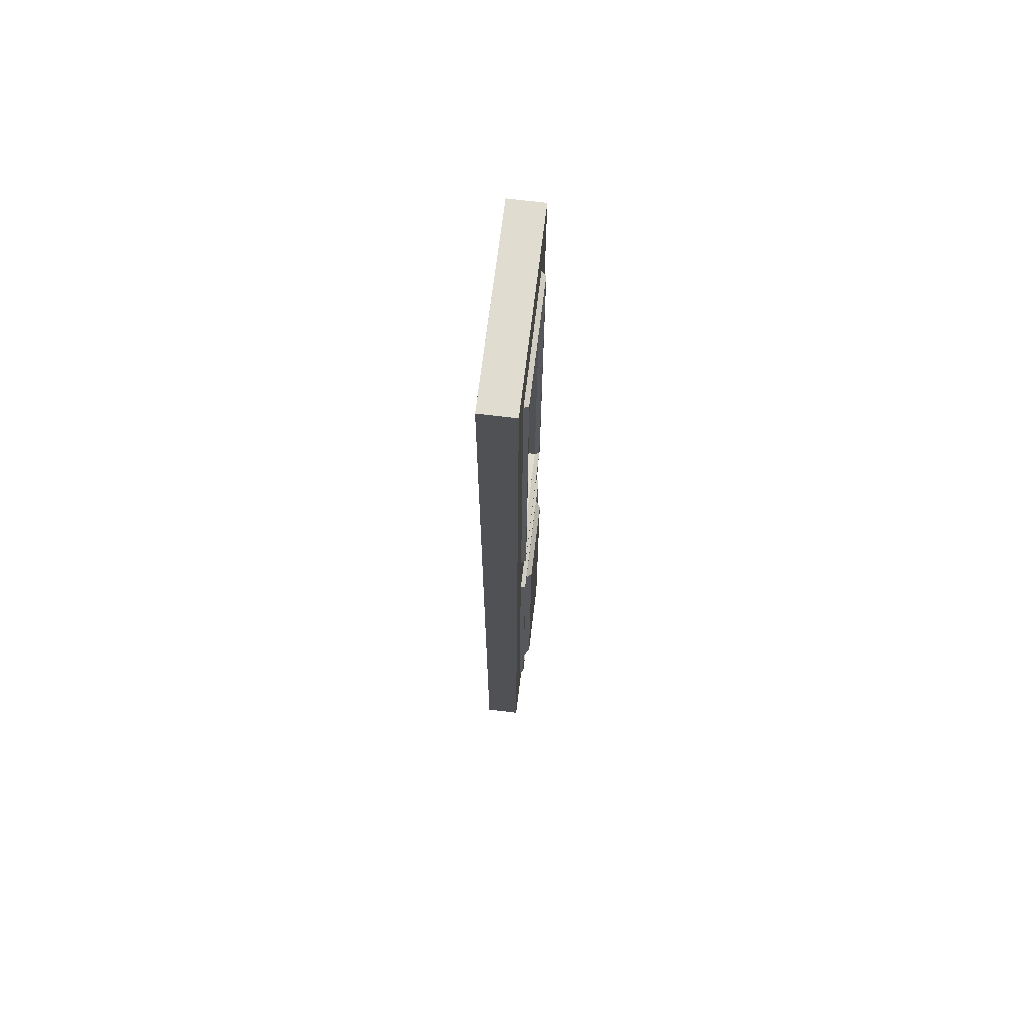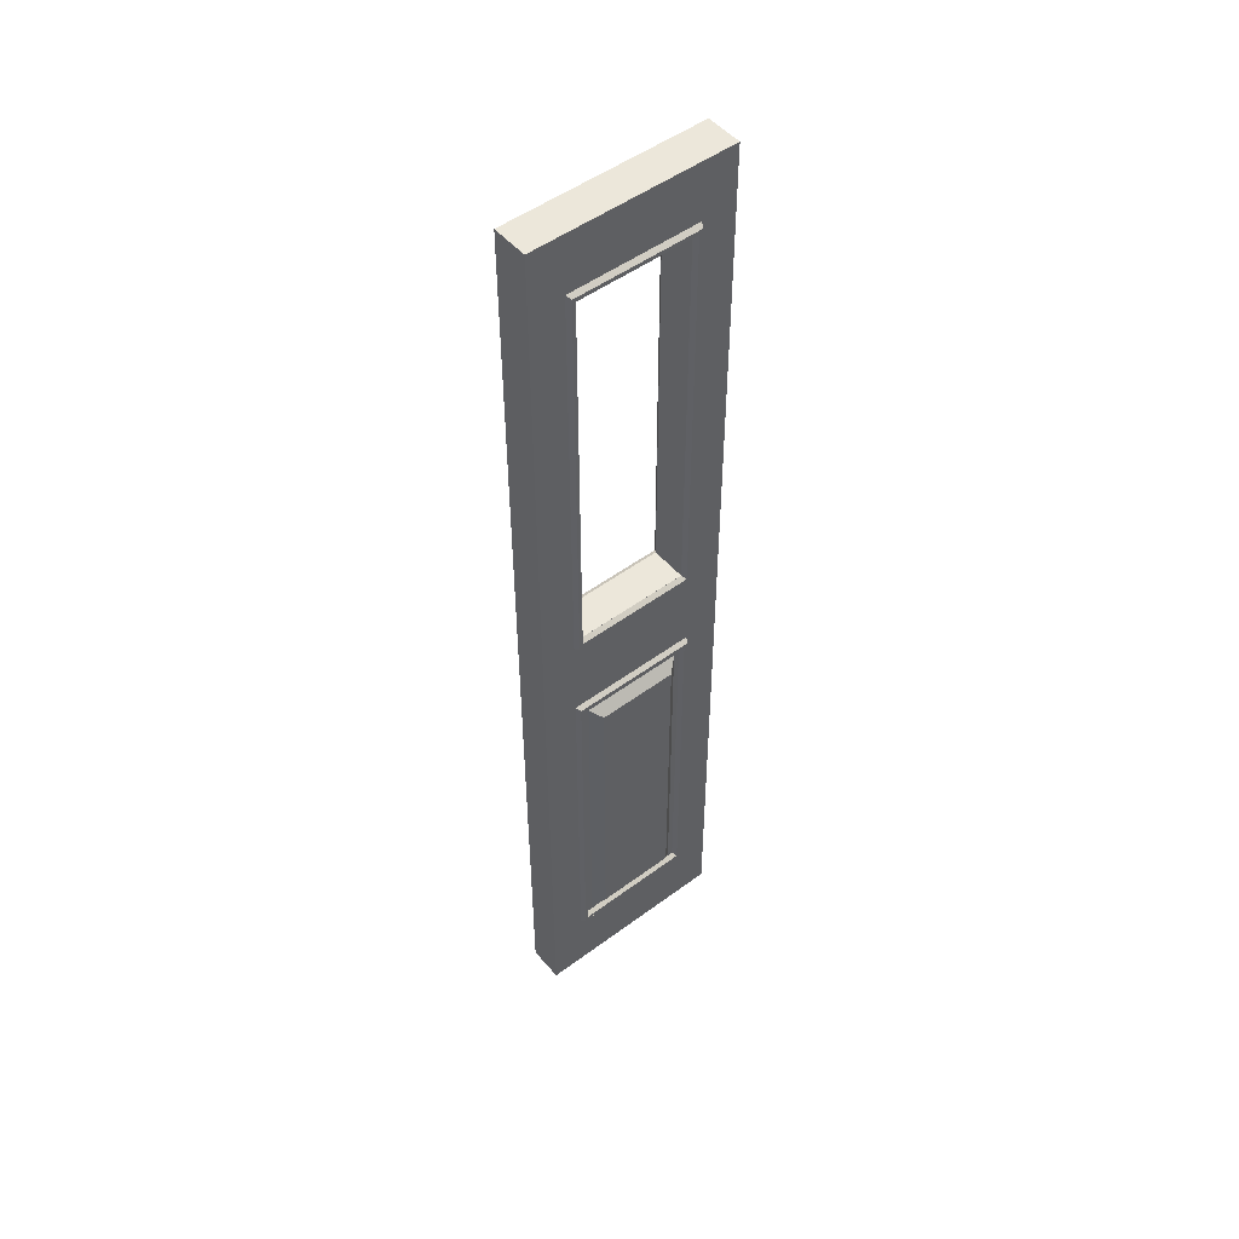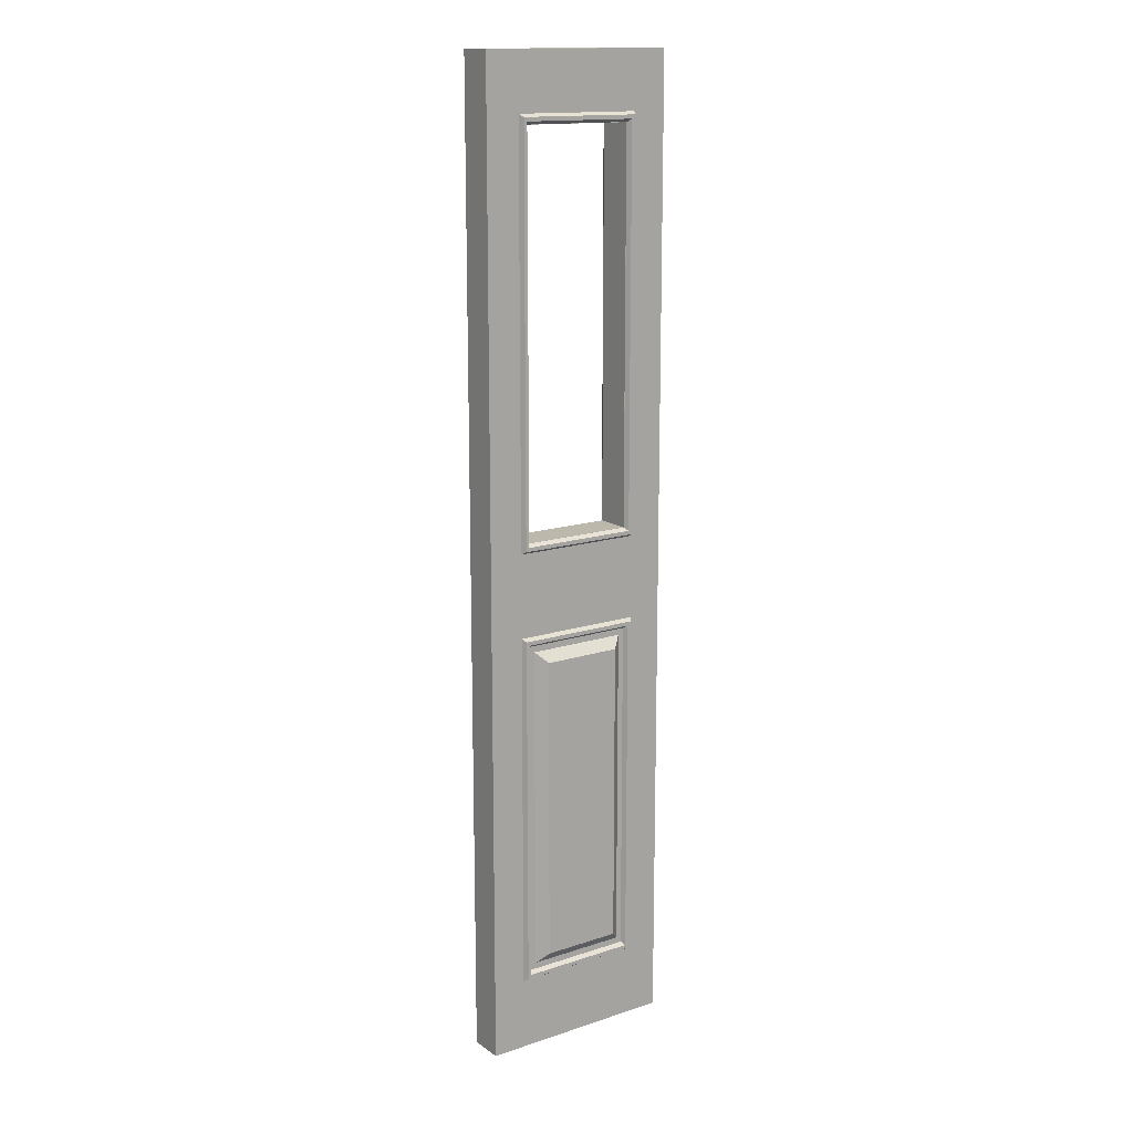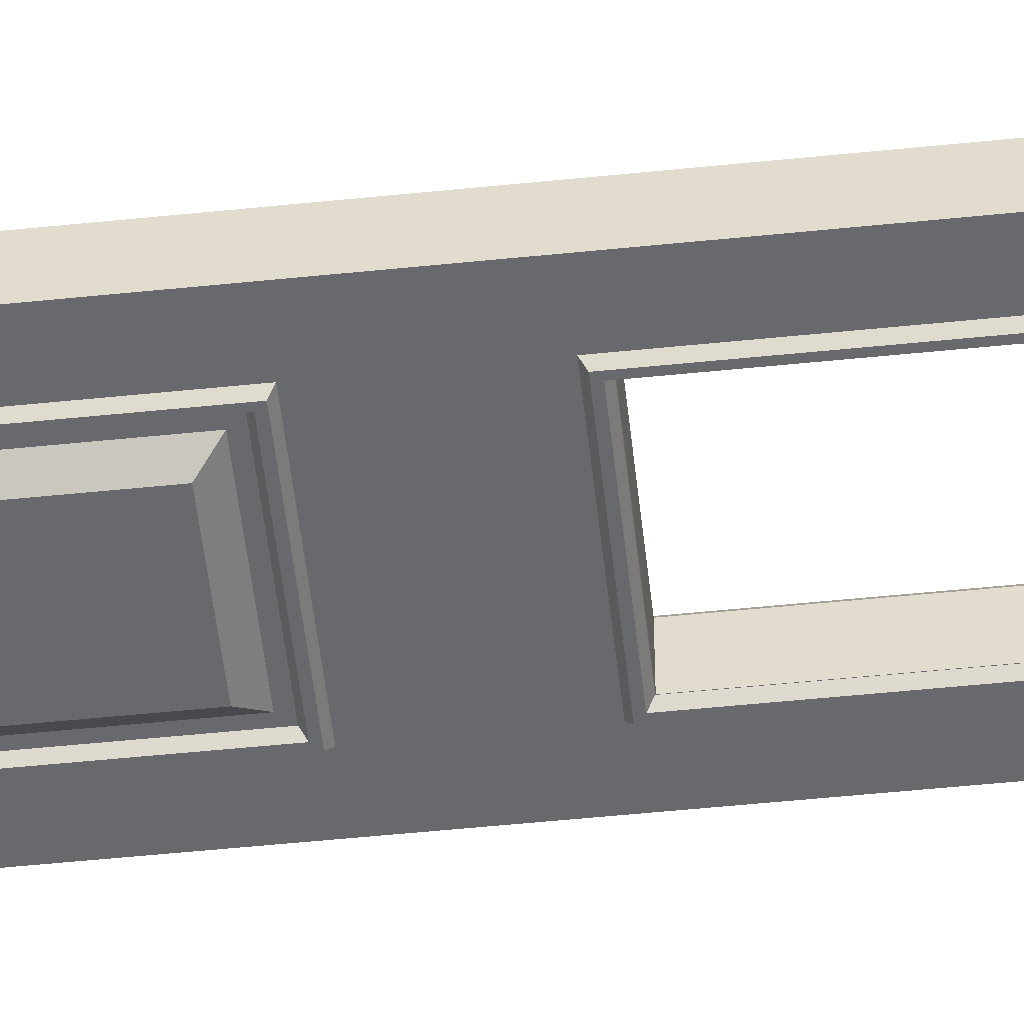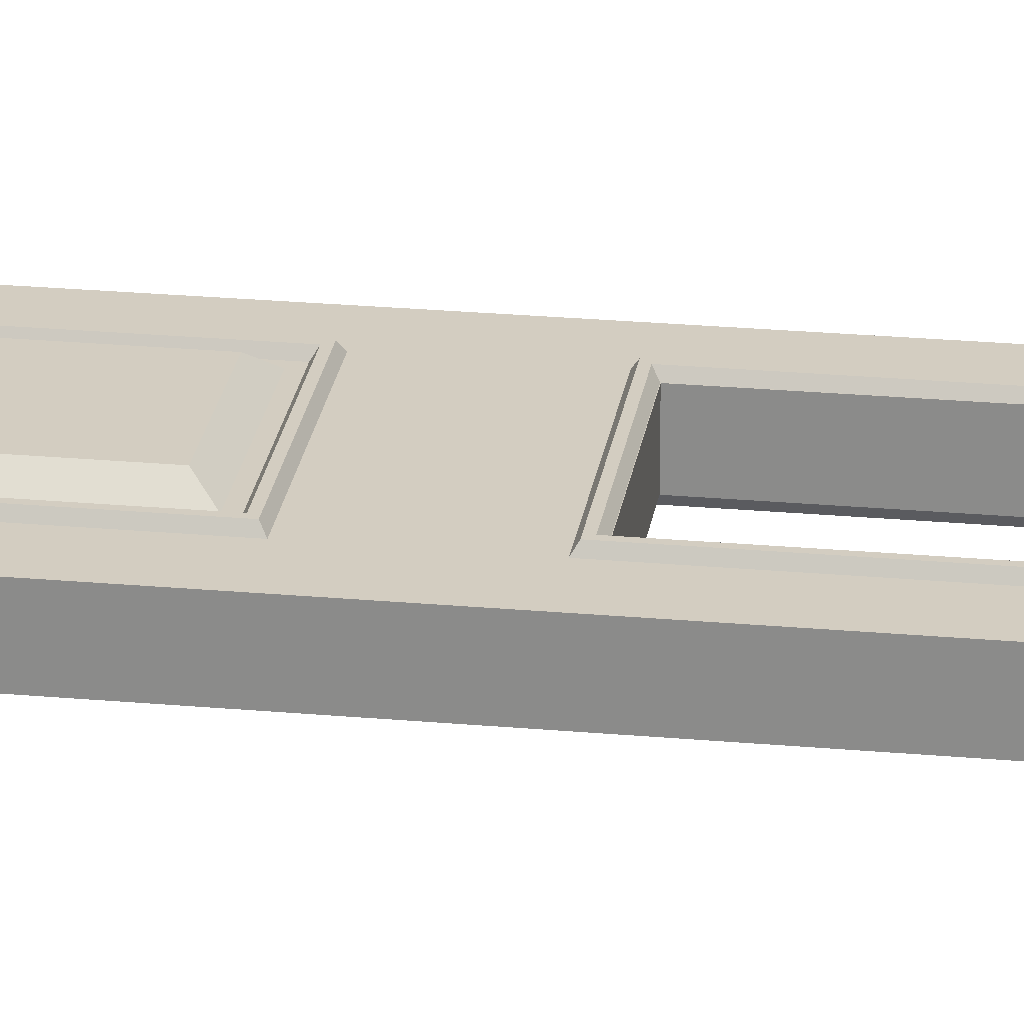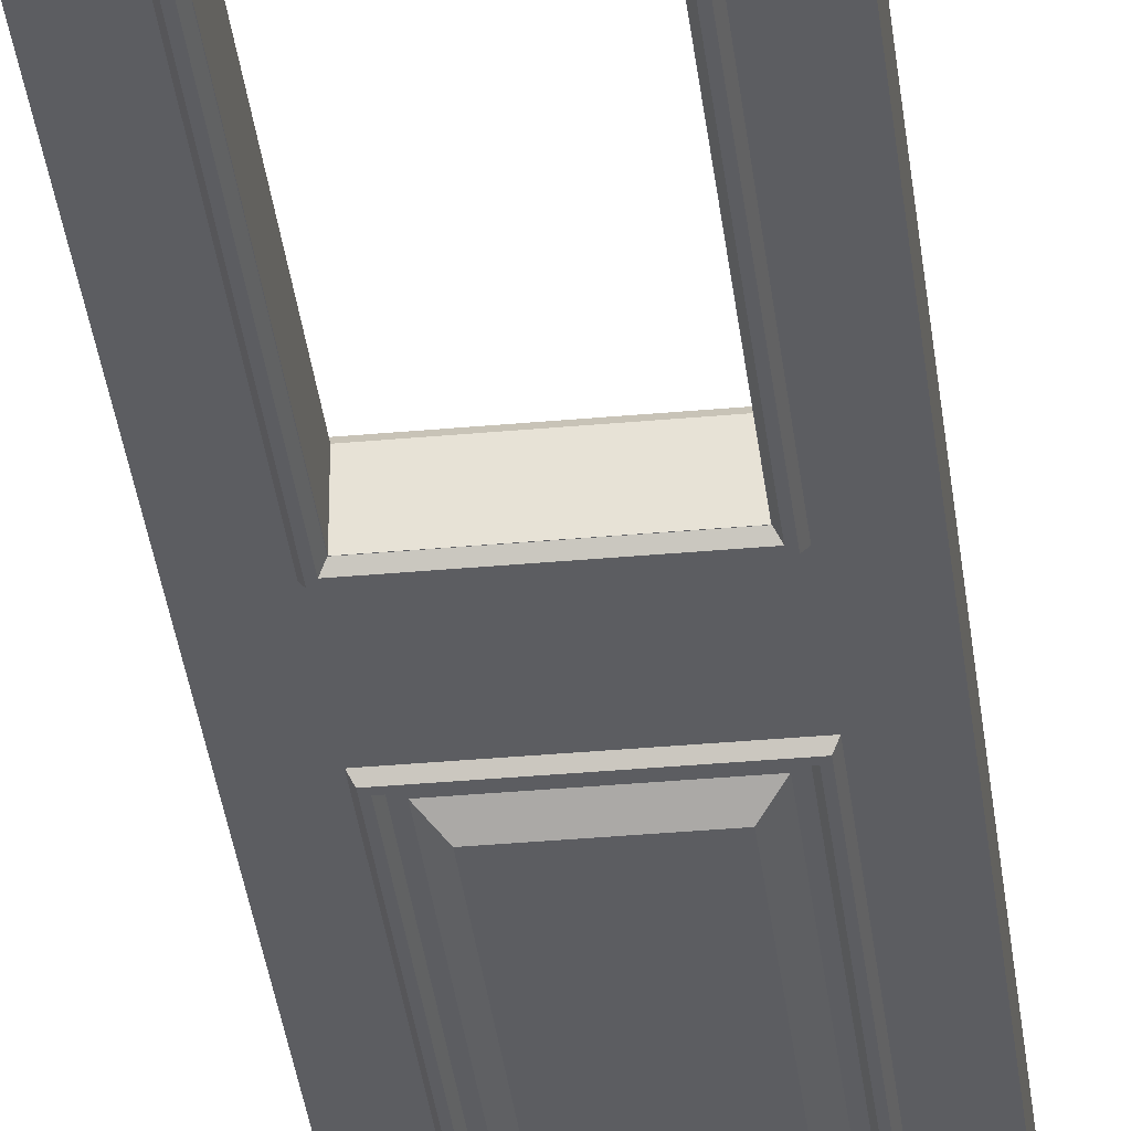
<metadata>
{"format":"obj","ext":"obj","renderer":"f3d","projection":"perspective","resolution":1024,"background":"white","views":[{"elev":69.7,"azim":-83.0,"up":"+Y"},{"elev":50.3,"azim":140.9,"up":"+Y"},{"elev":14.8,"azim":-35.3,"up":"+Y"},{"elev":-52.8,"azim":96.3,"up":"+Z"},{"elev":24.8,"azim":98.4,"up":"+Z"},{"elev":-36.3,"azim":-173.2,"up":"+Z"}]}
</metadata>
<code>
v -20.26 178.8 -15.56
v -20.26 313.9 -15.56
v -21.46 315.3 -15.56
v -21.46 177.5 -15.56
v 20.14 178.8 -15.56
v 21.34 177.5 -15.56
v 20.14 313.9 -15.56
v 21.34 315.3 -15.56
v -19.26 179.9 -13.91
v -19.26 312.9 -13.91
v -22.43 316.3 -13.91
v -22.43 176.4 -13.91
v 19.15 179.9 -13.91
v 22.32 176.4 -13.91
v 19.15 312.9 -13.91
v 22.32 316.3 -13.91
v -34.15 0 -1.859
v -34.15 335.7 -1.859
v -34.15 335.7 -7.932
v -34.15 0 -7.932
v 34.04 0 -1.859
v 34.04 335.7 -1.859
v 34.04 335.7 -7.932
v -34.15 167.8 -7.932
v -34.15 167.8 -1.859
v 34.04 167.8 -1.859
v -34.15 251.8 -7.932
v -34.15 251.8 -1.859
v 34.04 251.8 -1.859
v -34.15 83.92 -1.859
v -34.15 83.92 -7.932
v 34.04 83.92 -1.859
v -13.73 34 1.246
v 13.62 34 1.246
v -13.73 138.8 1.246
v 13.62 138.8 1.246
v -17.49 142.6 -1.955
v 17.38 142.6 -1.955
v -17.49 30.24 -1.955
v 17.38 30.24 -1.955
v -22.43 148 -1.955
v 22.32 148 -1.955
v -22.43 24.84 -1.955
v 22.32 24.84 -1.955
v -19.26 144.5 -1.955
v -19.26 28.27 -1.955
v 19.15 28.27 -1.955
v 19.15 144.5 -1.955
v -20.26 145.6 -0.3047
v -20.26 27.22 -0.3047
v -21.46 146.9 -0.3047
v -21.46 25.87 -0.3047
v 20.14 27.22 -0.3047
v 21.34 25.87 -0.3047
v 20.14 145.6 -0.3047
v 21.34 146.9 -0.3047
v 19.15 179.9 -1.859
v 19.15 251.8 -1.859
v 19.15 312.9 -1.859
v -19.26 179.9 -1.859
v -19.26 251.8 -1.859
v -19.26 312.9 -1.859
v -19.26 251.8 -7.932
v 19.15 251.8 -7.932
v -19.26 179.9 -7.932
v 19.15 179.9 -7.932
v -19.26 312.9 -7.932
v 19.15 312.9 -7.932
v -34.15 0 -14
v -34.15 335.7 -14
v 34.04 0 -14
v 34.04 335.7 -14
v -34.15 167.8 -14
v 34.04 167.8 -14
v -34.15 251.8 -14
v 34.04 251.8 -14
v -34.15 83.92 -14
v 34.04 83.92 -14
v -13.73 34 -17.11
v 13.62 34 -17.11
v -13.73 138.8 -17.11
v 13.62 138.8 -17.11
v -17.49 142.6 -13.91
v 17.38 142.6 -13.91
v -17.49 30.24 -13.91
v 17.38 30.24 -13.91
v -22.43 148 -13.91
v 22.32 148 -13.91
v -22.43 24.84 -13.91
v 22.32 24.84 -13.91
v -19.26 144.5 -13.91
v -19.26 28.27 -13.91
v 19.15 28.27 -13.91
v 19.15 144.5 -13.91
v -20.26 145.6 -15.56
v -20.26 27.22 -15.56
v -21.46 146.9 -15.56
v -21.46 25.87 -15.56
v 20.14 27.22 -15.56
v 21.34 25.87 -15.56
v 20.14 145.6 -15.56
v 21.34 146.9 -15.56
v 19.15 179.9 -14
v 19.15 251.8 -14
v 19.15 312.9 -14
v -19.26 179.9 -14
v -19.26 251.8 -14
v -19.26 312.9 -14
v -20.26 178.8 -0.3047
v -20.26 313.9 -0.3047
v -21.46 315.3 -0.3047
v -21.46 177.5 -0.3047
v 20.14 178.8 -0.3047
v 21.34 177.5 -0.3047
v 20.14 313.9 -0.3047
v 21.34 315.3 -0.3047
v -19.26 179.9 -1.955
v -19.26 312.9 -1.955
v -22.43 316.3 -1.955
v -22.43 176.4 -1.955
v 19.15 179.9 -1.955
v 22.32 176.4 -1.955
v 19.15 312.9 -1.955
v 22.32 316.3 -1.955
v 34.04 0 -7.932
v 34.04 83.92 -7.932
v 34.04 167.8 -7.932
v 34.04 251.8 -7.932
f 1 4 3 2
f 5 6 4 1
f 7 8 6 5
f 2 3 8 7
f 9 1 2 10
f 11 3 4 12
f 13 5 1 9
f 12 4 6 14
f 15 7 5 13
f 14 6 8 16
f 10 2 7 15
f 16 8 3 11
f 18 28 61 62
f 23 19 18 22
f 19 27 28 18
f 20 17 30 31
f 30 17 21 32
f 27 24 25 28
f 57 26 29 58
f 31 30 25 24
f 25 30 32 26
f 33 34 36 35
f 35 36 38 37
f 39 40 34 33
f 34 40 38 36
f 39 33 35 37
f 50 49 51 52
f 53 50 52 54
f 55 53 54 56
f 49 55 56 51
f 46 45 49 50
f 41 43 52 51
f 47 46 50 53
f 43 44 54 52
f 48 47 53 55
f 44 42 56 54
f 45 48 55 49
f 42 41 51 56
f 59 58 29 22
f 28 25 60 61
f 60 25 26 57
f 18 62 59 22
f 61 60 65 63
f 60 57 66 65
f 57 58 64 66
f 62 61 63 67
f 58 59 68 64
f 59 62 67 68
f 70 108 107 75
f 23 72 70 19
f 19 70 75 27
f 20 31 77 69
f 77 78 71 69
f 27 75 73 24
f 103 104 76 74
f 31 24 73 77
f 73 74 78 77
f 79 81 82 80
f 81 83 84 82
f 85 79 80 86
f 80 82 84 86
f 85 83 81 79
f 96 98 97 95
f 99 100 98 96
f 101 102 100 99
f 95 97 102 101
f 92 96 95 91
f 87 97 98 89
f 93 99 96 92
f 89 98 100 90
f 94 101 99 93
f 90 100 102 88
f 91 95 101 94
f 88 102 97 87
f 105 72 76 104
f 75 107 106 73
f 106 103 74 73
f 70 72 105 108
f 107 63 65 106
f 106 65 66 103
f 103 66 64 104
f 108 67 63 107
f 104 64 68 105
f 105 68 67 108
f 109 110 111 112
f 113 109 112 114
f 115 113 114 116
f 110 115 116 111
f 117 118 110 109
f 119 120 112 111
f 121 117 109 113
f 120 122 114 112
f 123 121 113 115
f 122 124 116 114
f 118 123 115 110
f 124 119 111 116
f 23 22 29 128
f 29 26 127 128
f 26 32 126 127
f 32 21 125 126
f 78 126 125 71
f 74 127 126 78
f 76 128 127 74
f 72 23 128 76

</code>
